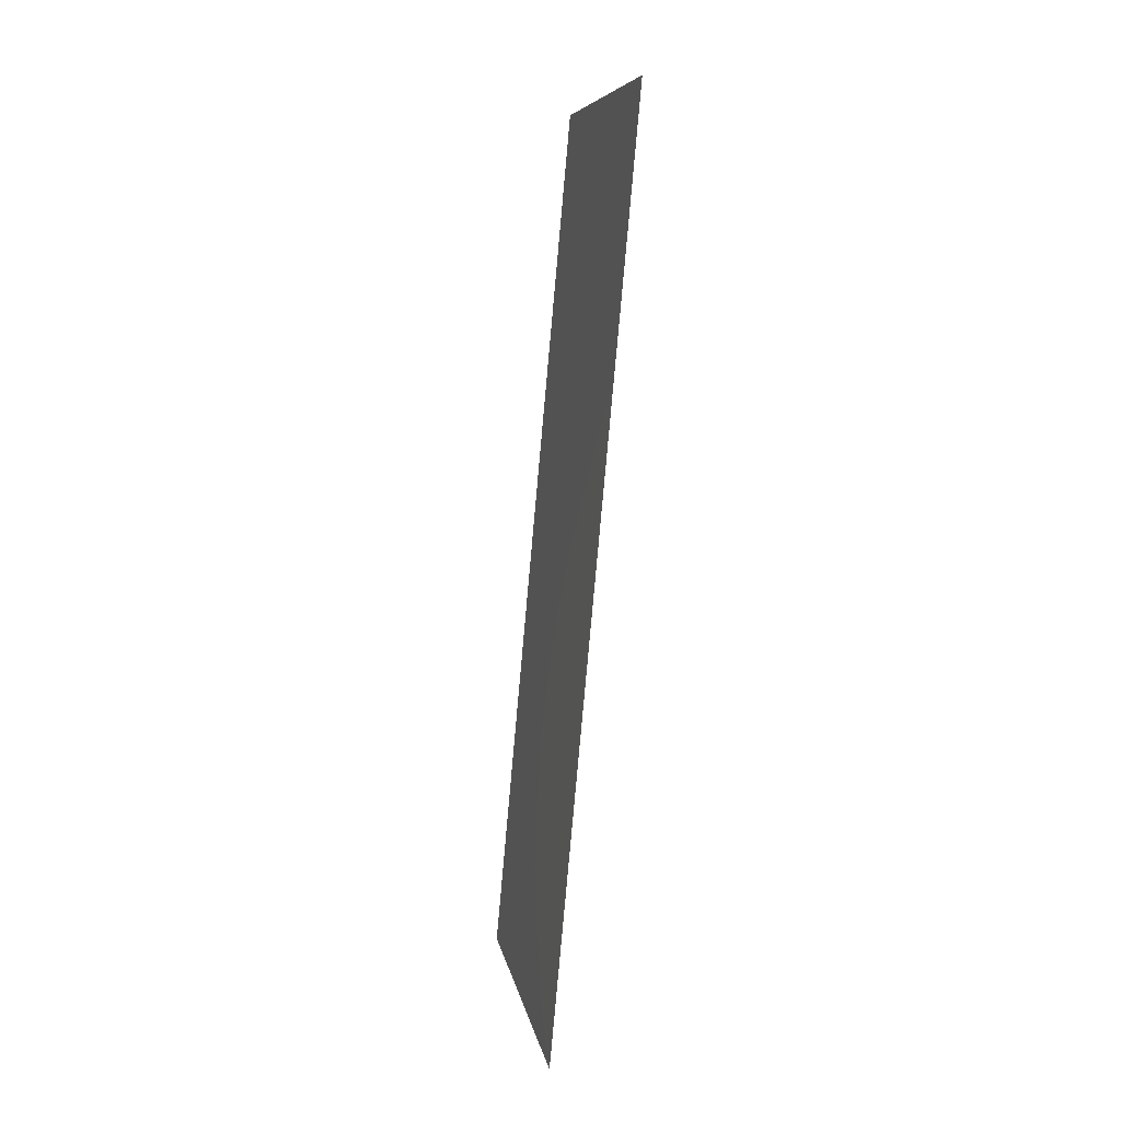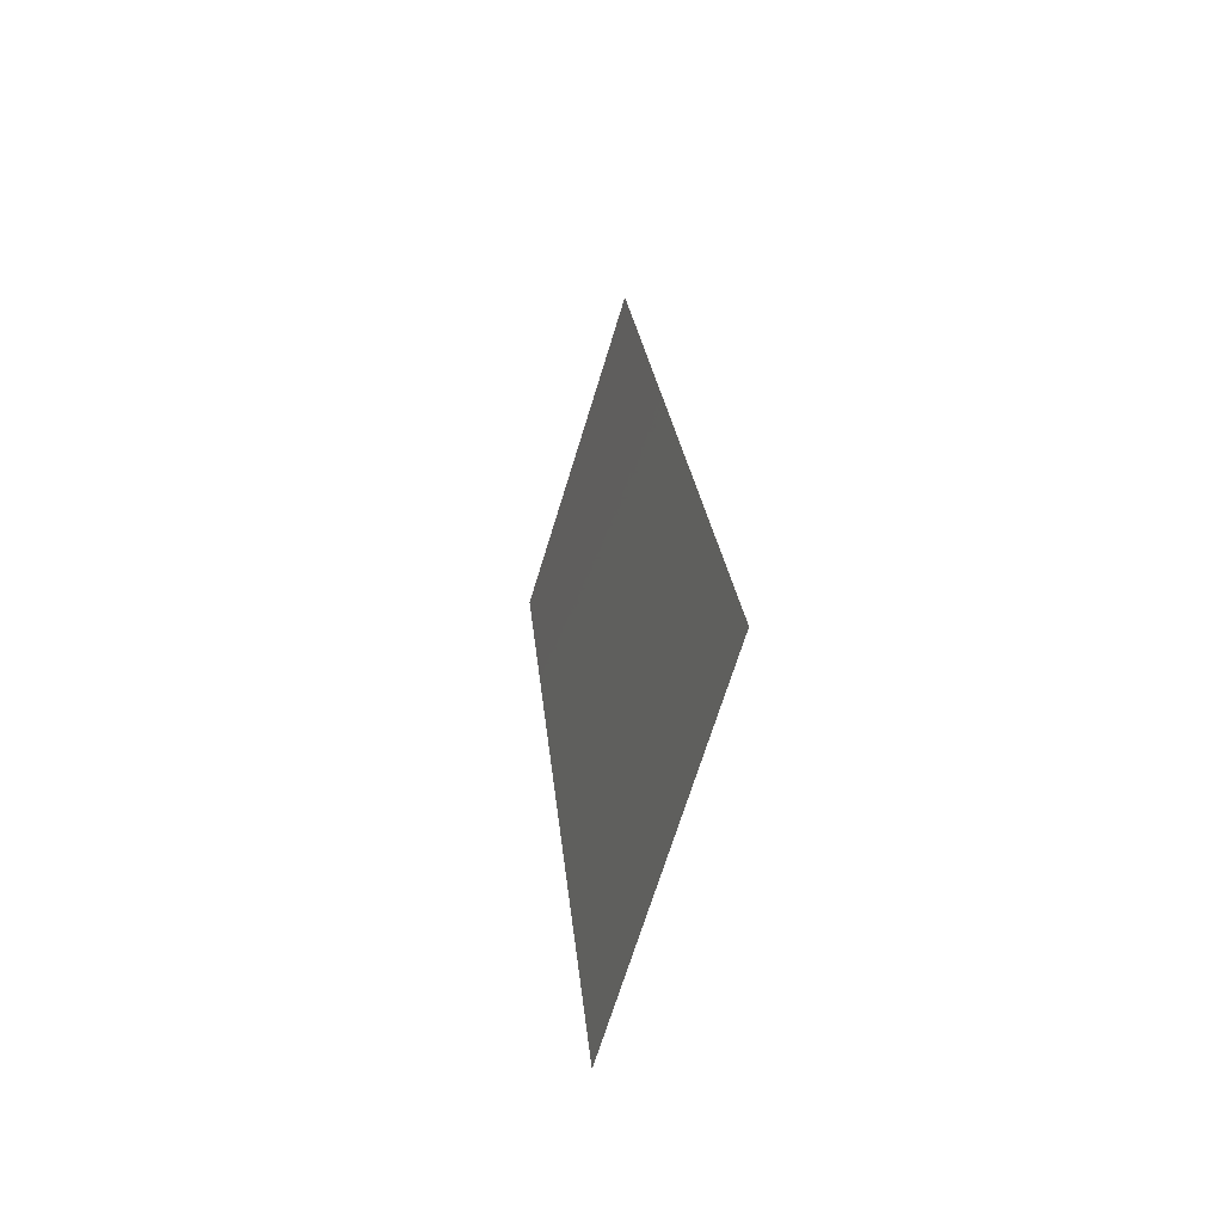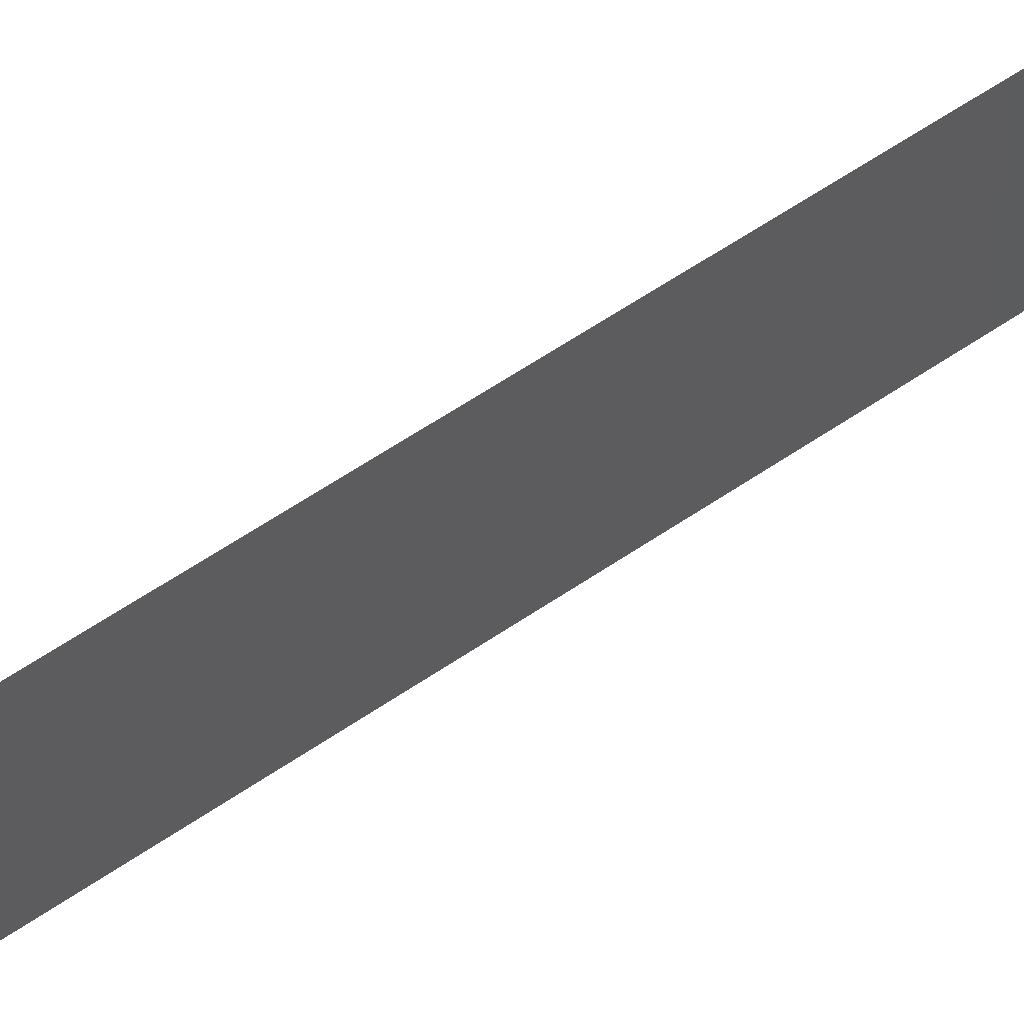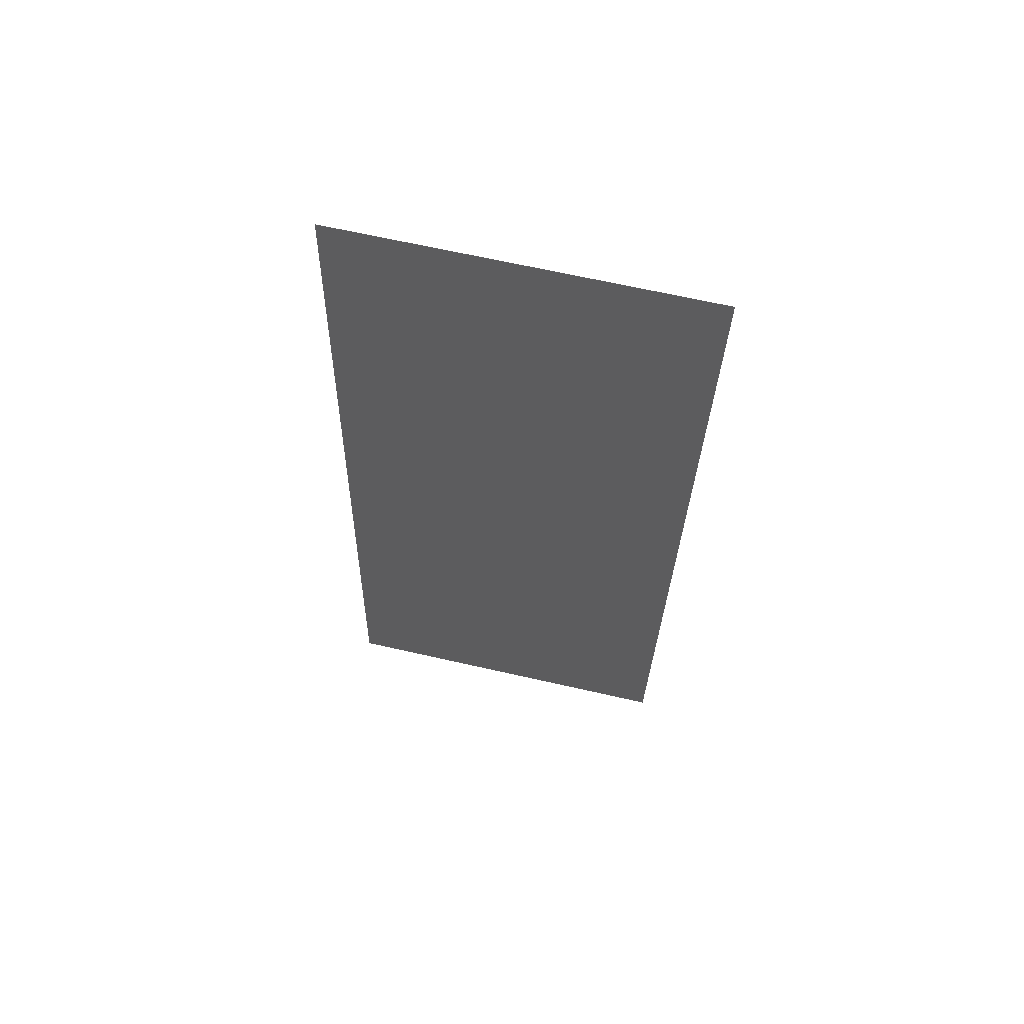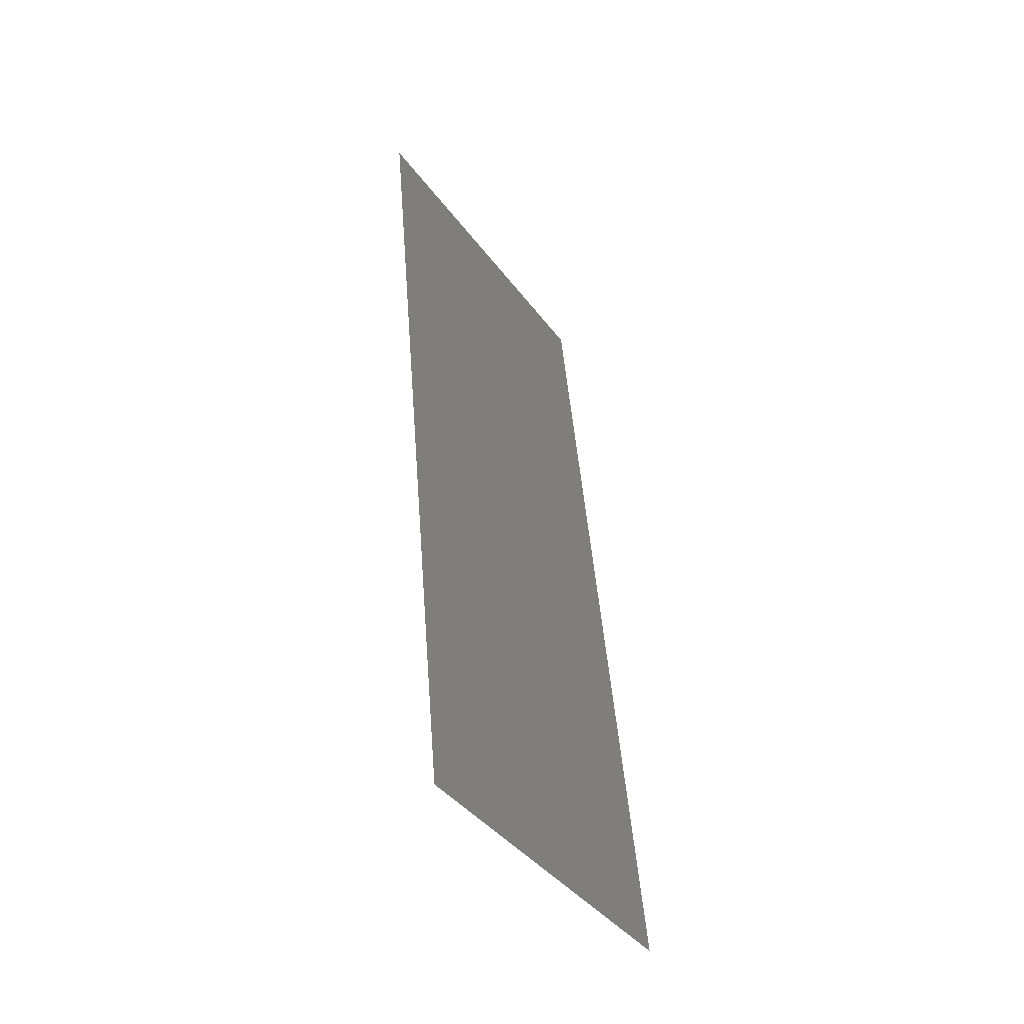
<metadata>
{"format":"stl","ext":"stl","renderer":"f3d","projection":"perspective","resolution":1024,"background":"white","views":[{"elev":7.8,"azim":-9.5,"up":"+Y"},{"elev":-68.7,"azim":163.0,"up":"+Y"},{"elev":69.6,"azim":51.8,"up":"+Z"},{"elev":67.2,"azim":-77.2,"up":"+Y"},{"elev":-40.2,"azim":-147.2,"up":"+Y"}]}
</metadata>
<code>
# stl→obj: 21 verts, 26 faces
v 0.01068 0.02926 0
v 0.01024 0.02439 0.01052
v 0.009789 0.01951 0
v 0.01068 0.02926 0.02
v 0.01113 0.03414 0.008483
v 0.01158 0.03902 0.02
v 0.008895 0.009755 0.02
v 0.009342 0.01463 0.008883
v 0.009789 0.01951 0.02
v 0.01188 0.04233 0.01266
v 0.008589 0.006425 0.01275
v 0.008895 0.009755 0
v 0.01158 0.03902 0
v 0.01247 0.04877 0.02
v 0.01247 0.04877 0.01
v 0.008 0 0.02
v 0.008 0 0.01
v 0.008536 0.005844 0.005984
v 0.01195 0.04305 0.00582
v 0.008 0 0
v 0.01247 0.04877 0
f 1 2 3
f 4 5 6
f 7 8 9
f 2 8 3
f 1 5 2
f 2 5 4
f 5 10 6
f 9 8 2
f 7 11 8
f 3 8 12
f 13 5 1
f 9 2 4
f 6 10 14
f 14 10 15
f 16 11 7
f 17 11 16
f 8 18 12
f 13 19 5
f 20 18 17
f 15 19 21
f 12 18 20
f 21 19 13
f 11 18 8
f 5 19 10
f 10 19 15
f 17 18 11

</code>
